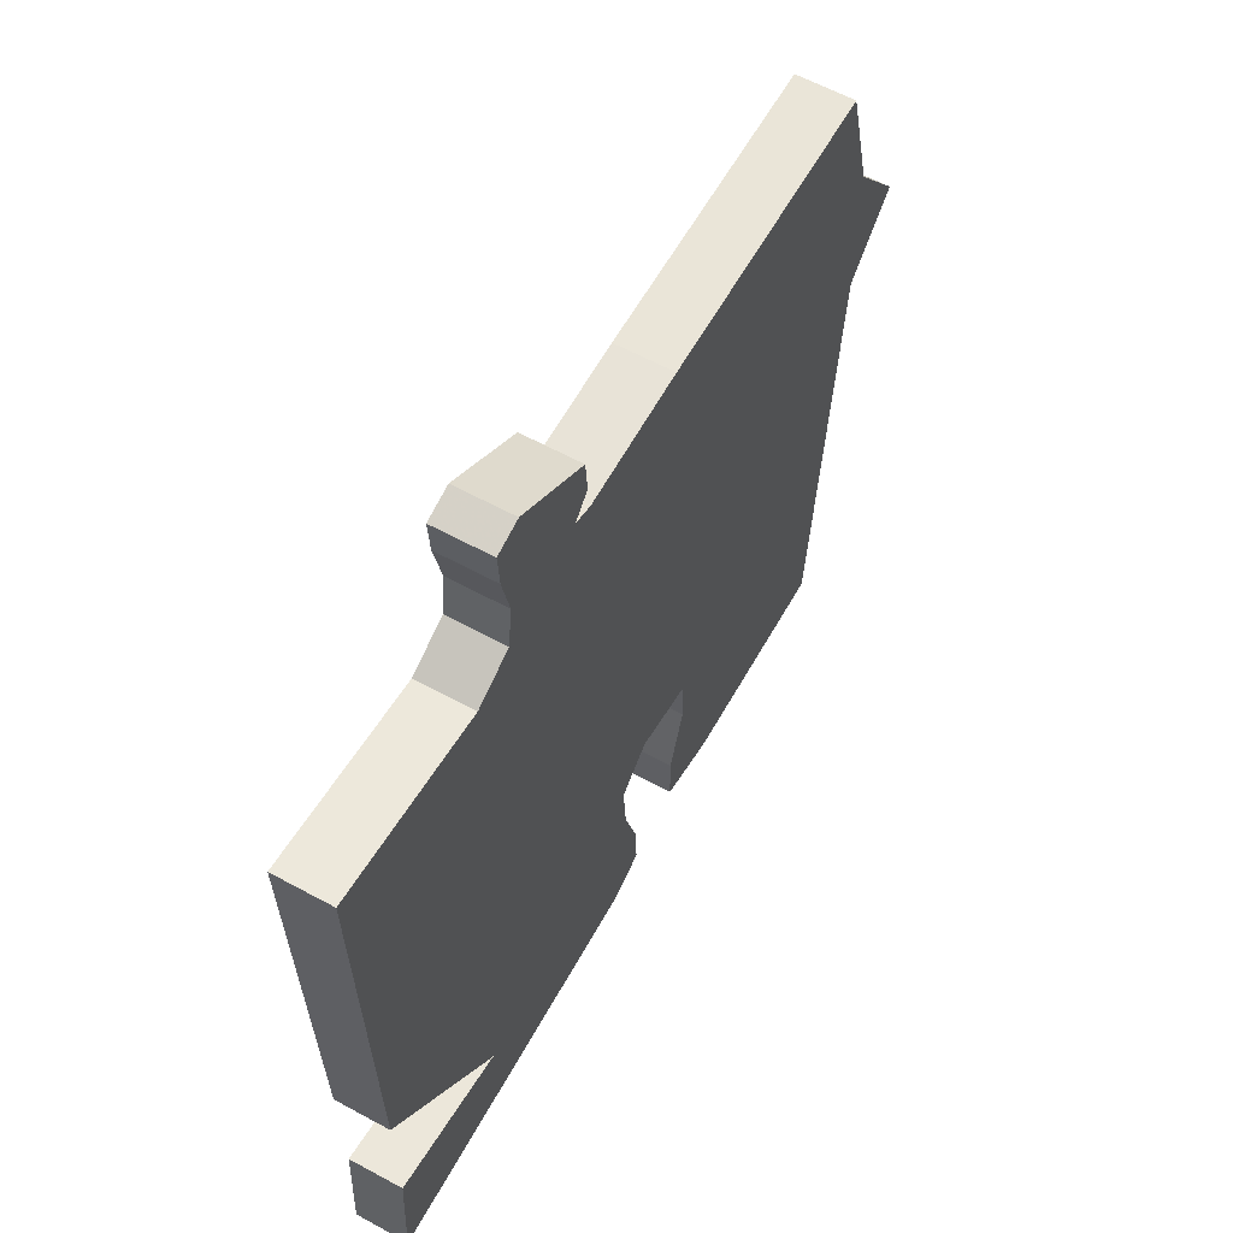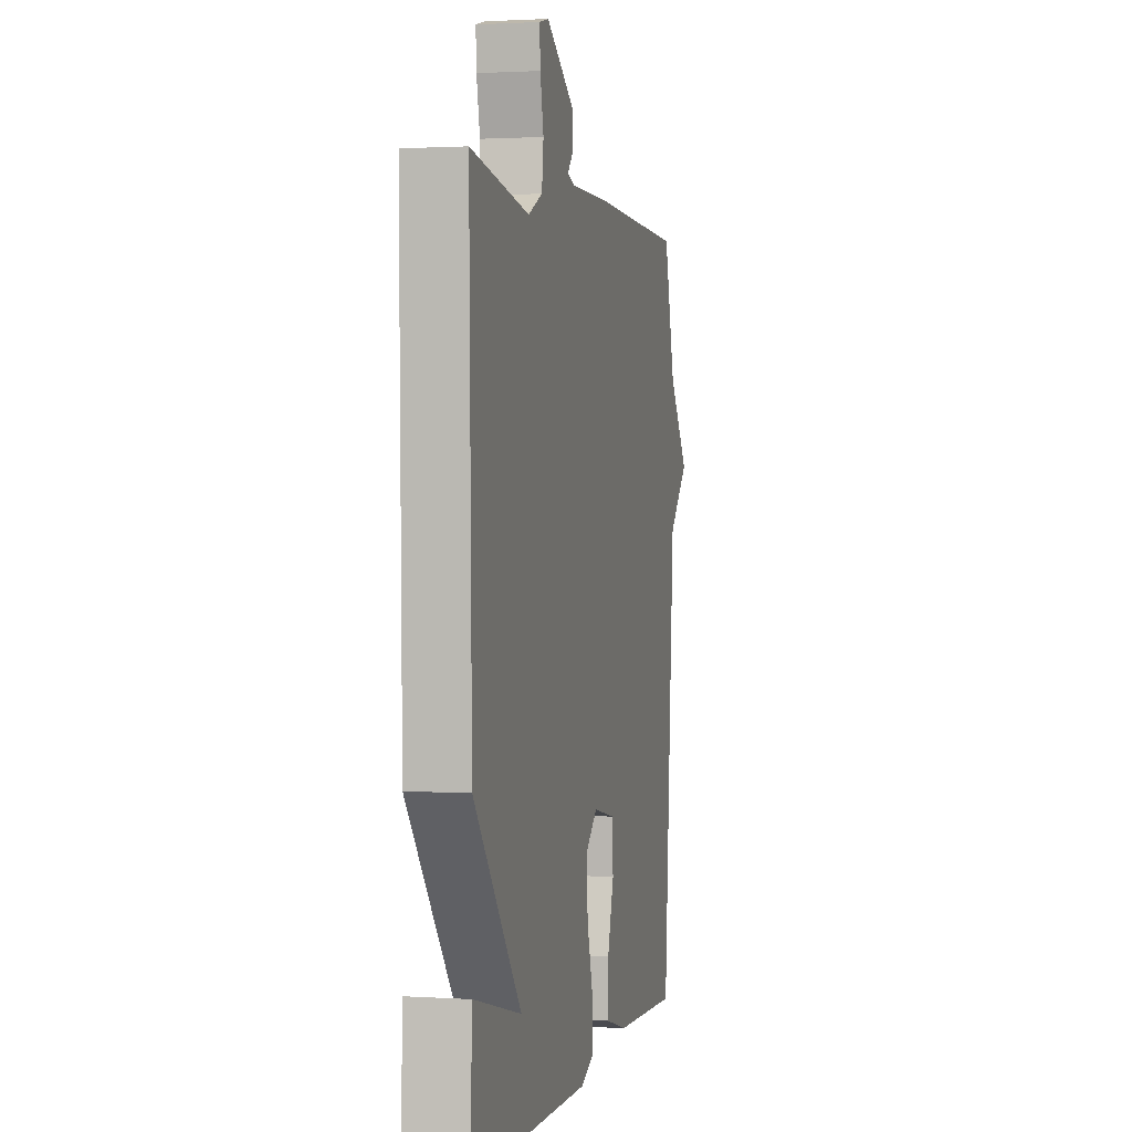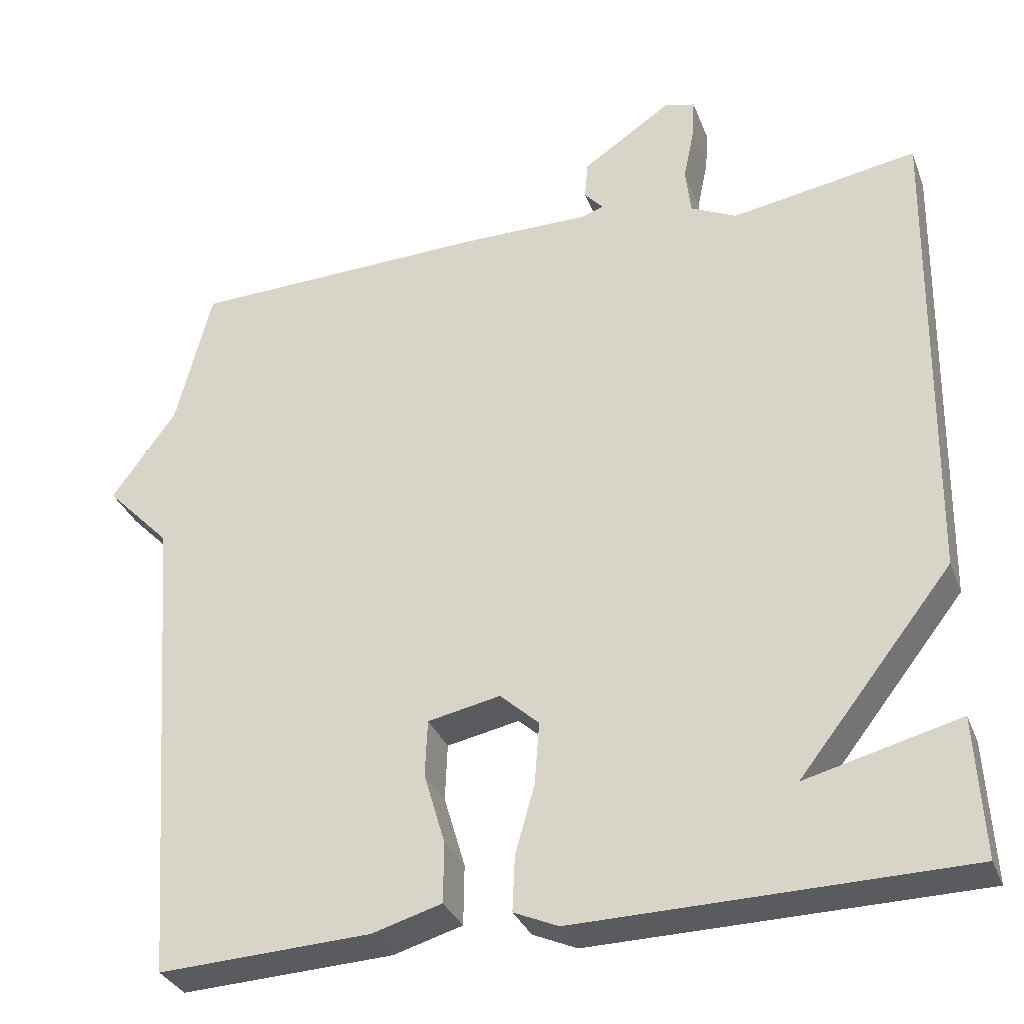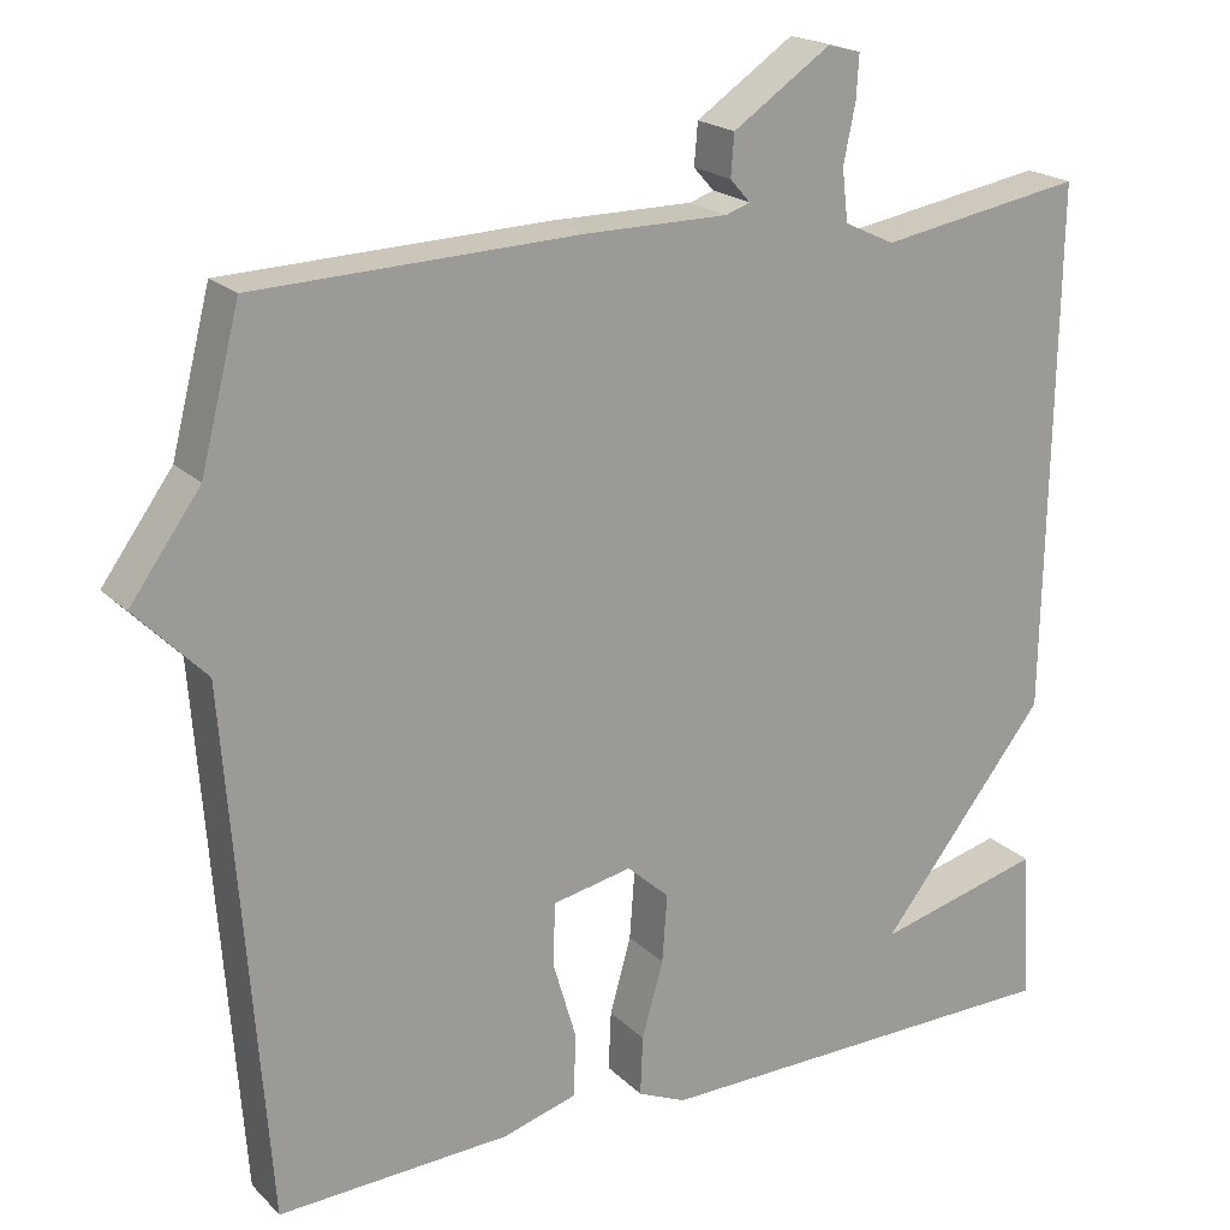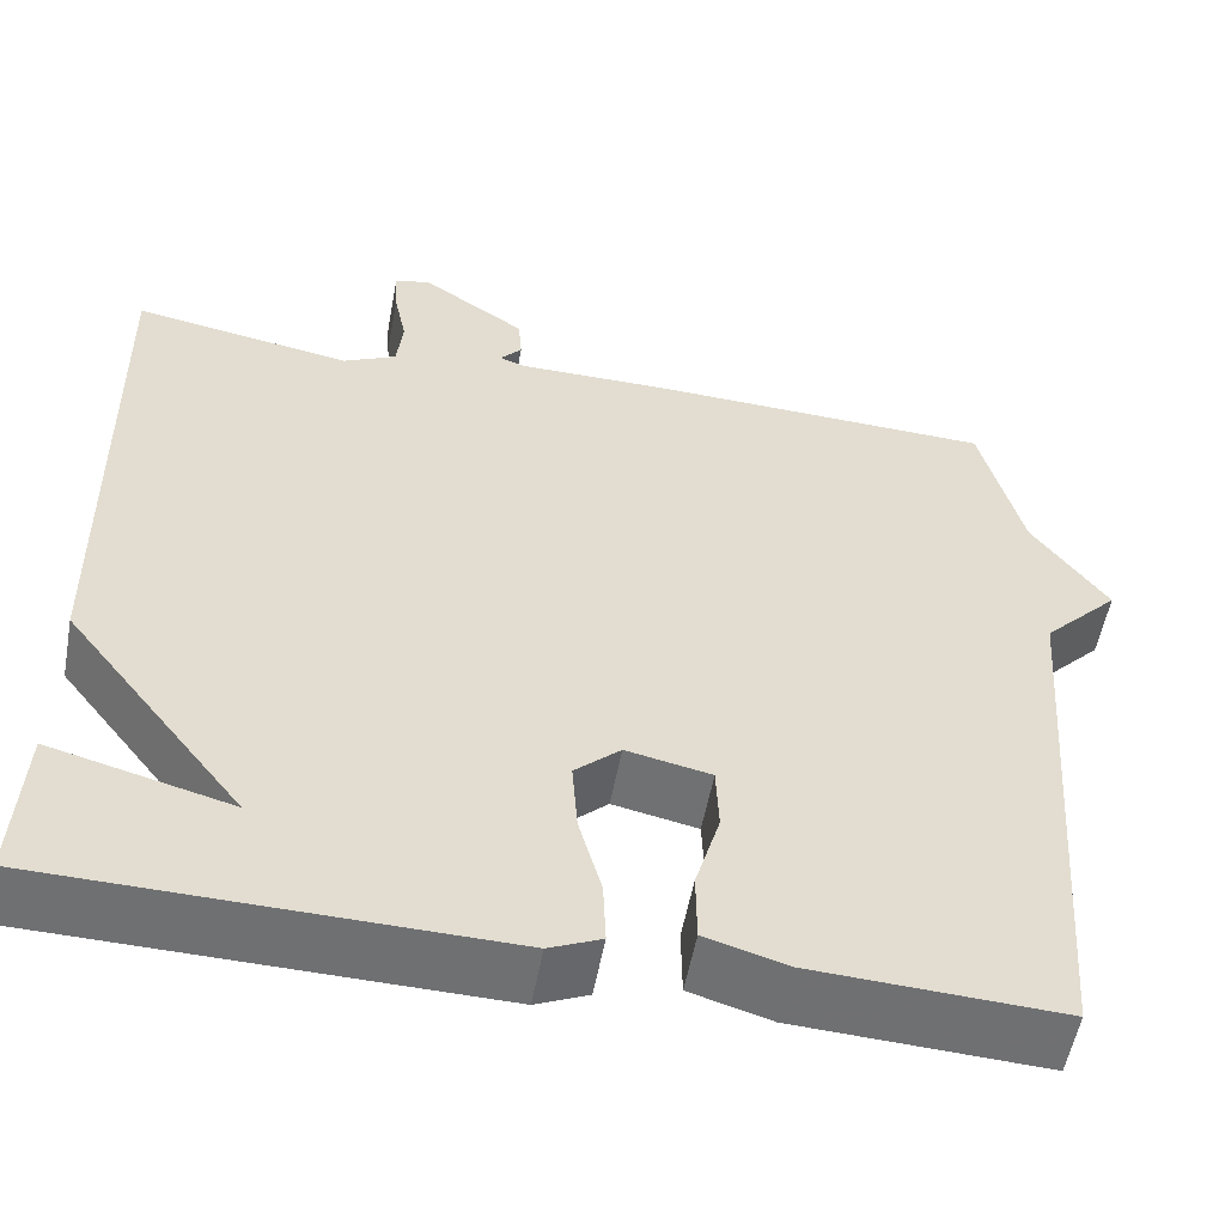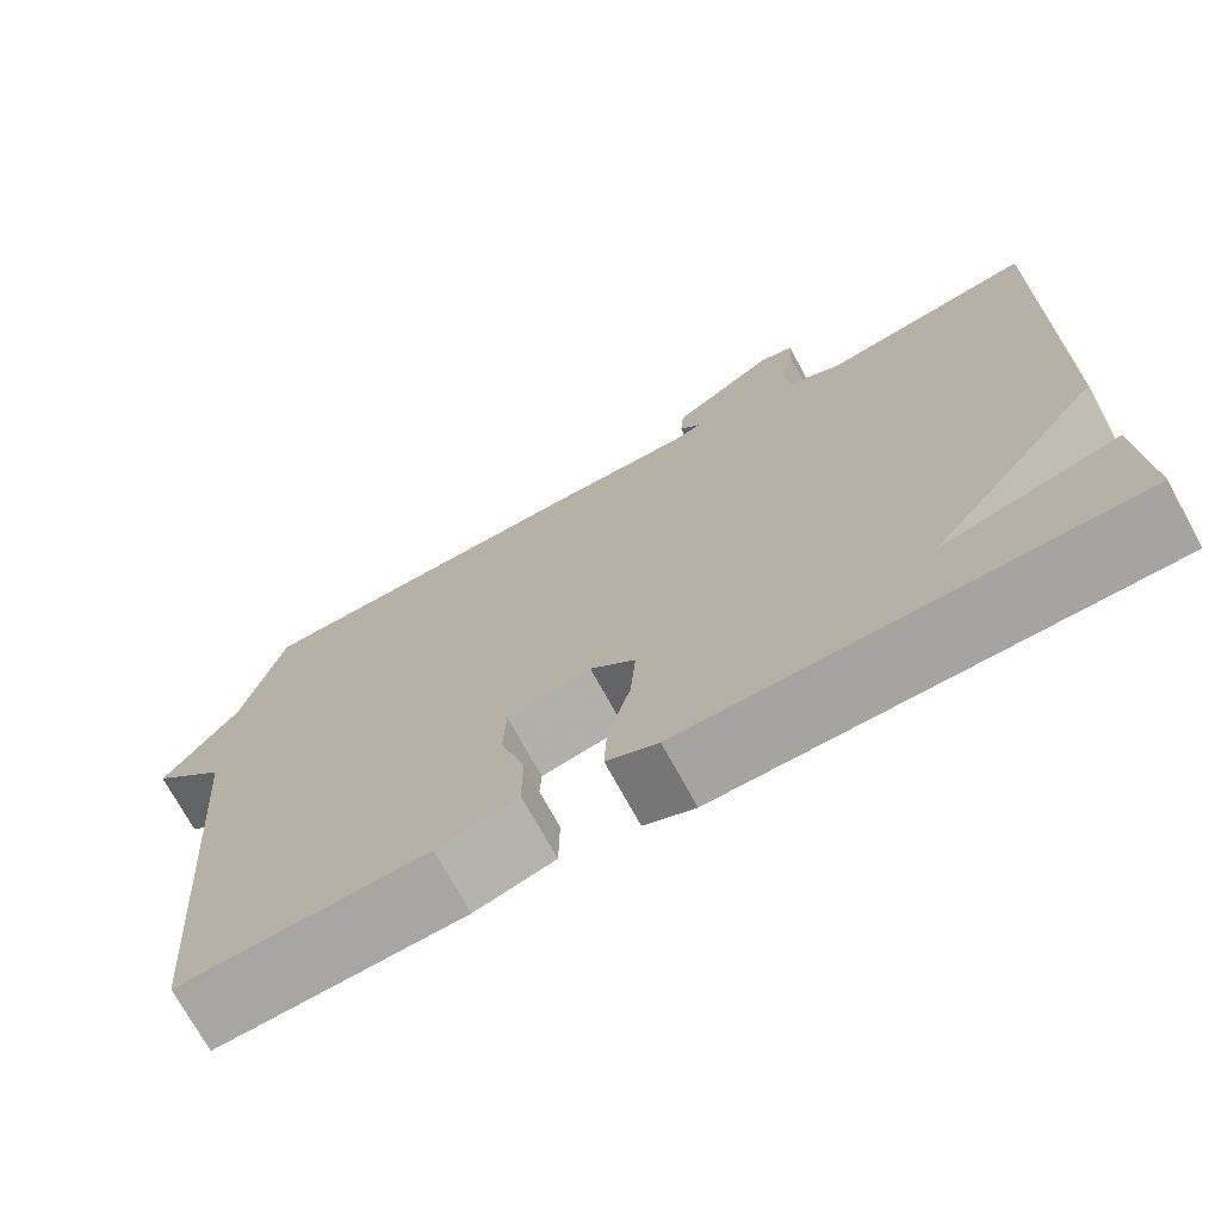
<metadata>
{"format":"obj","ext":"obj","renderer":"f3d","projection":"perspective","resolution":1024,"background":"white","views":[{"elev":61.6,"azim":-61.1,"up":"+Z"},{"elev":1.5,"azim":-77.0,"up":"+Z"},{"elev":-32.1,"azim":-161.0,"up":"+Z"},{"elev":20.1,"azim":149.1,"up":"+Z"},{"elev":-54.8,"azim":-10.5,"up":"+Z"},{"elev":-72.6,"azim":-151.4,"up":"+Z"}]}
</metadata>
<code>
v 0.5 0.07 0.5
v 0.546 0.07 0.32
v 0.629 0.07 0.205
v 0.546 0.07 0.12
v 0.5 0.07 -0.5
v 0.227 0.07 -0.487
v 0.138 0.07 -0.461
v 0.137 0.07 -0.384
v 0.164 0.07 -0.292
v 0.161 0.07 -0.219
v 0.068 0.07 -0.2
v 0.018 0.07 -0.245
v 0.024 0.07 -0.325
v 0.049 0.07 -0.414
v 0.052 0.07 -0.484
v -0.005 0.07 -0.509
v -0.5 0.07 -0.5
v -0.49 0.07 -0.321
v -0.293 0.07 -0.372
v -0.49 0.07 -0.121
v -0.5 0.07 0.5
v -0.26 0.07 0.459
v -0.201 0.07 0.487
v -0.194 0.07 0.548
v -0.208 0.07 0.616
v -0.211 0.07 0.667
v -0.172 0.07 0.677
v -0.057 0.07 0.599
v -0.053 0.07 0.55
v -0.077 0.07 0.523
v -0.048 0.07 0.513
v 0.119 0.07 0.513
v 0.5 0 0.5
v 0.546 0 0.32
v 0.629 0 0.205
v 0.546 0 0.12
v 0.5 0 -0.5
v 0.227 0 -0.487
v 0.138 0 -0.461
v 0.137 0 -0.384
v 0.164 0 -0.292
v 0.161 0 -0.219
v 0.068 0 -0.2
v 0.018 0 -0.245
v 0.024 0 -0.325
v 0.049 0 -0.414
v 0.052 0 -0.484
v -0.005 0 -0.509
v -0.5 0 -0.5
v -0.49 0 -0.321
v -0.293 0 -0.372
v -0.49 0 -0.121
v -0.5 0 0.5
v -0.26 0 0.459
v -0.201 0 0.487
v -0.194 0 0.548
v -0.208 0 0.616
v -0.211 0 0.667
v -0.172 0 0.677
v -0.057 0 0.599
v -0.053 0 0.55
v -0.077 0 0.523
v -0.048 0 0.513
v 0.119 0 0.513
f 31 32 1 2
f 28 29 30
f 27 28 30
f 26 27 30
f 25 26 30
f 24 25 30
f 23 24 30 31
f 2 3 4
f 31 2 4
f 23 31 4
f 22 23 4
f 21 22 4
f 20 21 4
f 19 20 4
f 17 18 19
f 16 17 19
f 15 16 19
f 14 15 19
f 13 14 19
f 12 13 19
f 11 12 19
f 7 8 9
f 6 7 9
f 5 6 9
f 4 5 9
f 4 9 10
f 11 19 4
f 4 10 11
f 34 33 64 63
f 62 61 60
f 62 60 59
f 62 59 58
f 62 58 57
f 62 57 56
f 63 62 56 55
f 36 35 34
f 36 34 63
f 36 63 55
f 36 55 54
f 36 54 53
f 36 53 52
f 36 52 51
f 51 50 49
f 51 49 48
f 51 48 47
f 51 47 46
f 51 46 45
f 51 45 44
f 51 44 43
f 41 40 39
f 41 39 38
f 41 38 37
f 41 37 36
f 42 41 36
f 36 51 43
f 43 42 36
f 1 33 34 2
f 2 34 35 3
f 3 35 36 4
f 4 36 37 5
f 5 37 38 6
f 6 38 39 7
f 7 39 40 8
f 8 40 41 9
f 9 41 42 10
f 10 42 43 11
f 11 43 44 12
f 12 44 45 13
f 13 45 46 14
f 14 46 47 15
f 15 47 48 16
f 16 48 49 17
f 17 49 50 18
f 18 50 51 19
f 19 51 52 20
f 20 52 53 21
f 21 53 54 22
f 22 54 55 23
f 23 55 56 24
f 24 56 57 25
f 25 57 58 26
f 26 58 59 27
f 27 59 60 28
f 28 60 61 29
f 29 61 62 30
f 30 62 63 31
f 31 63 64 32
f 32 64 33 1

</code>
